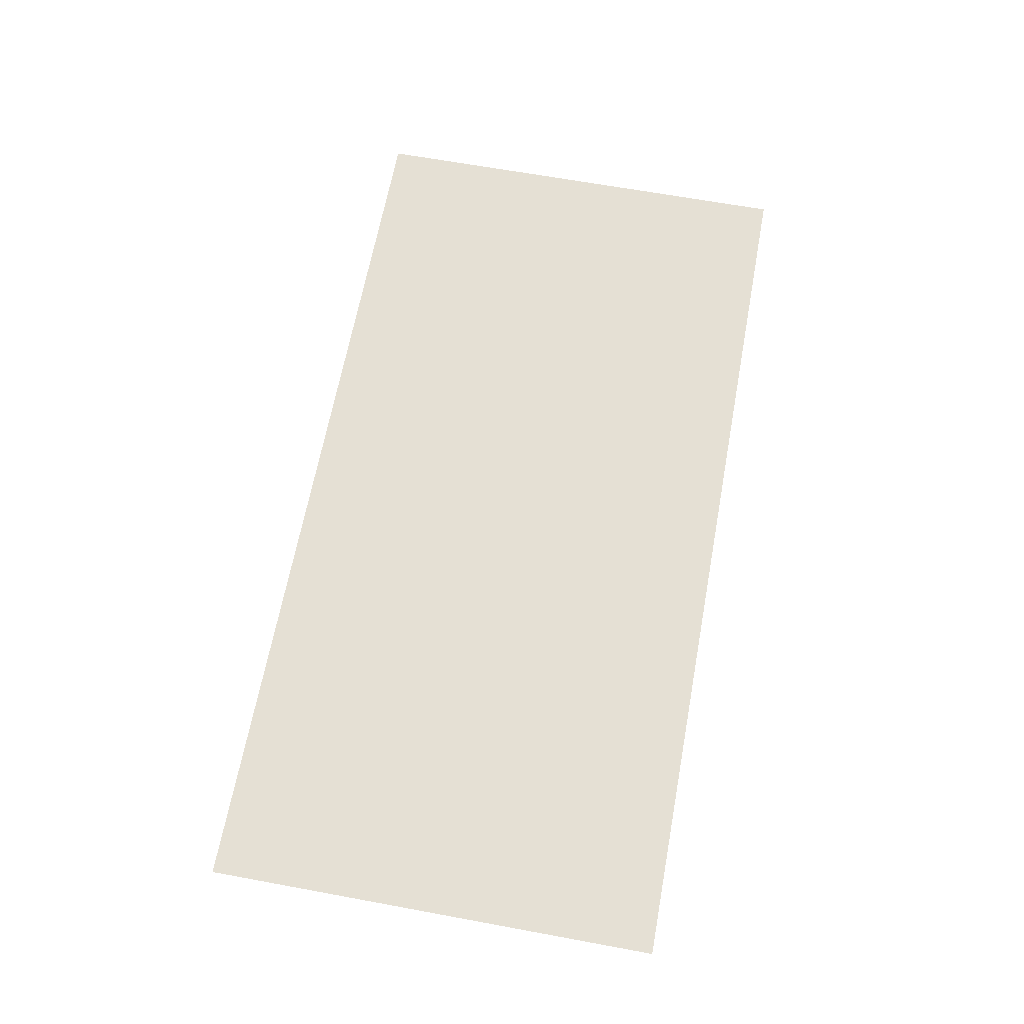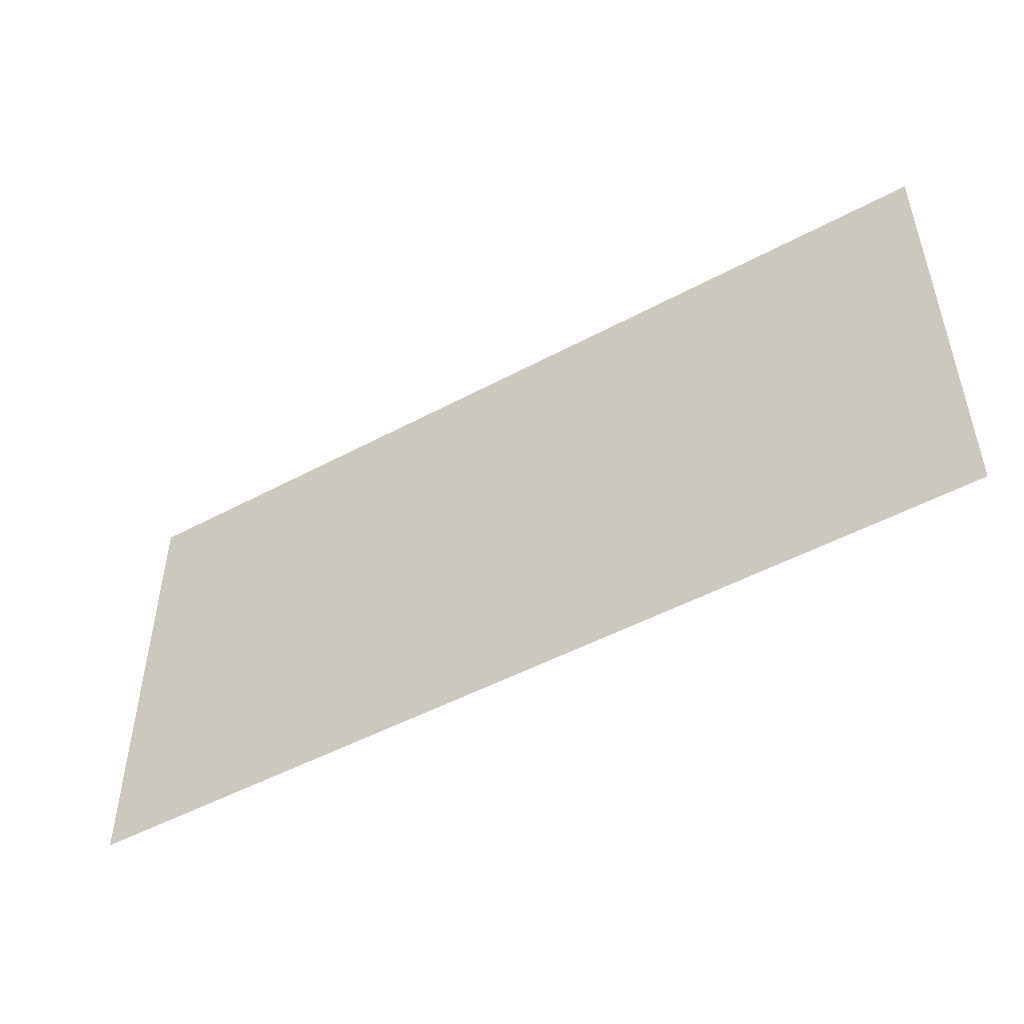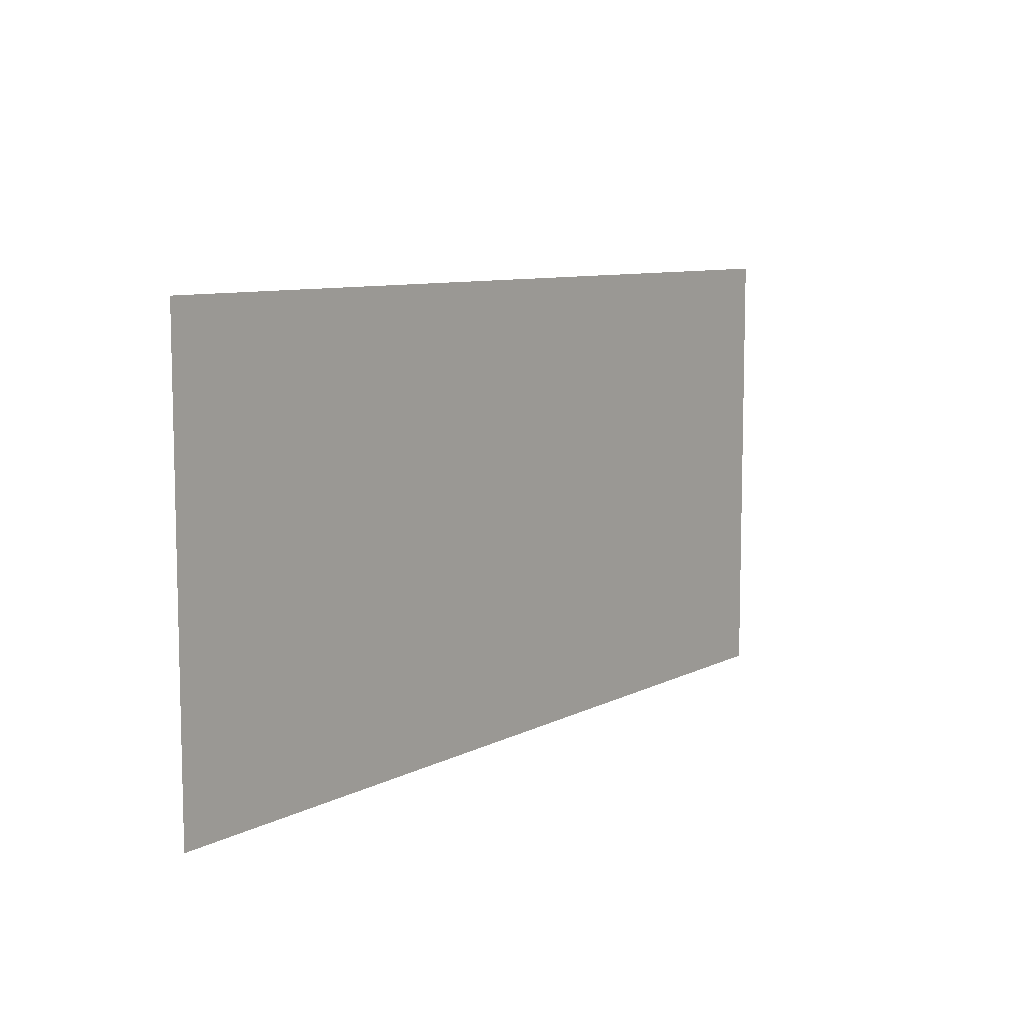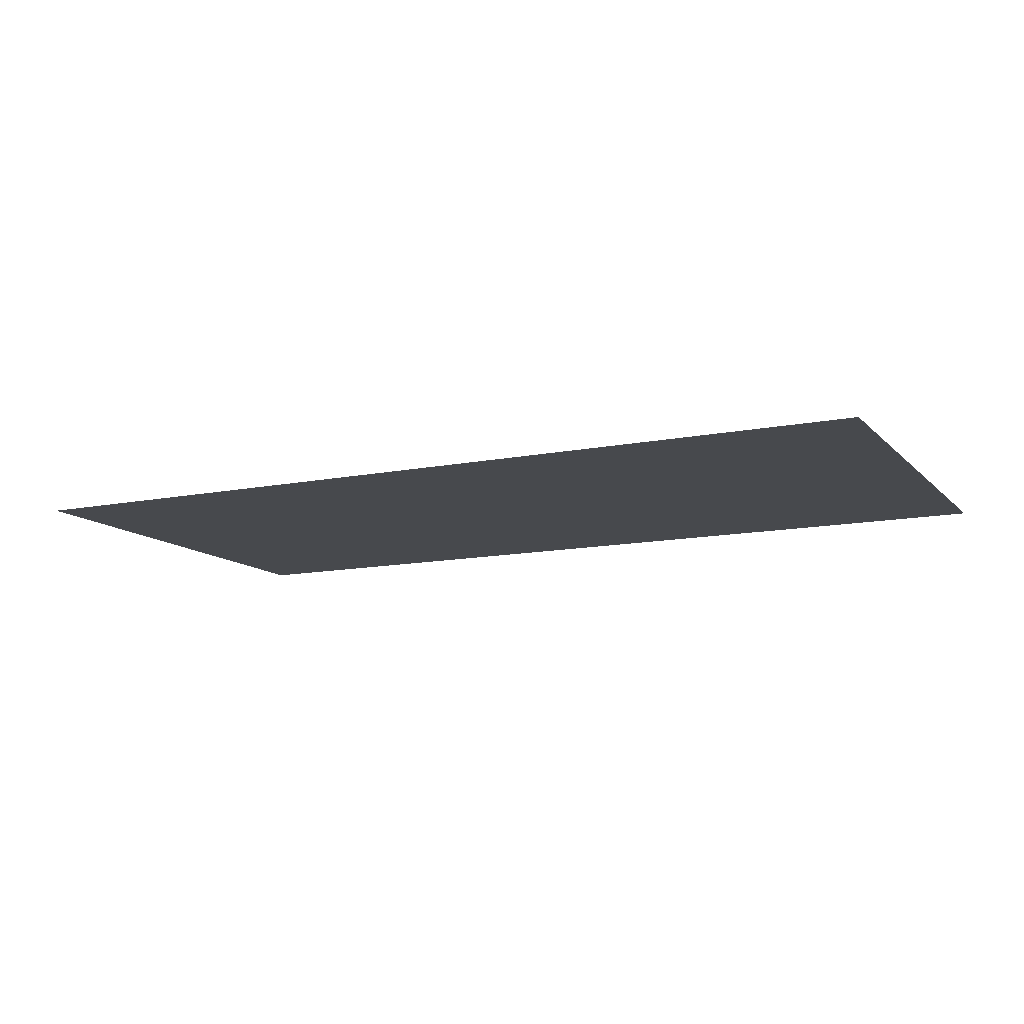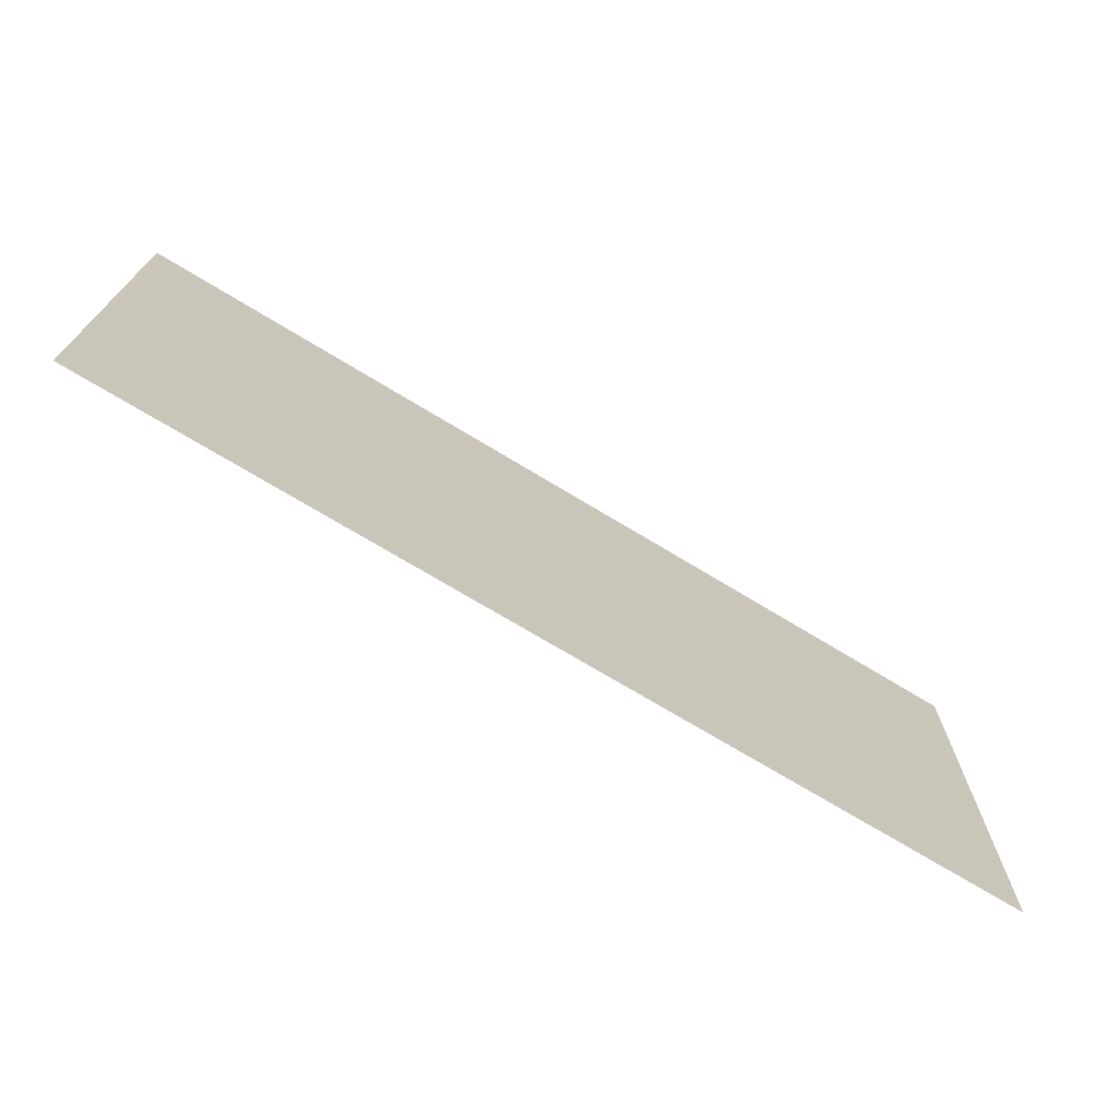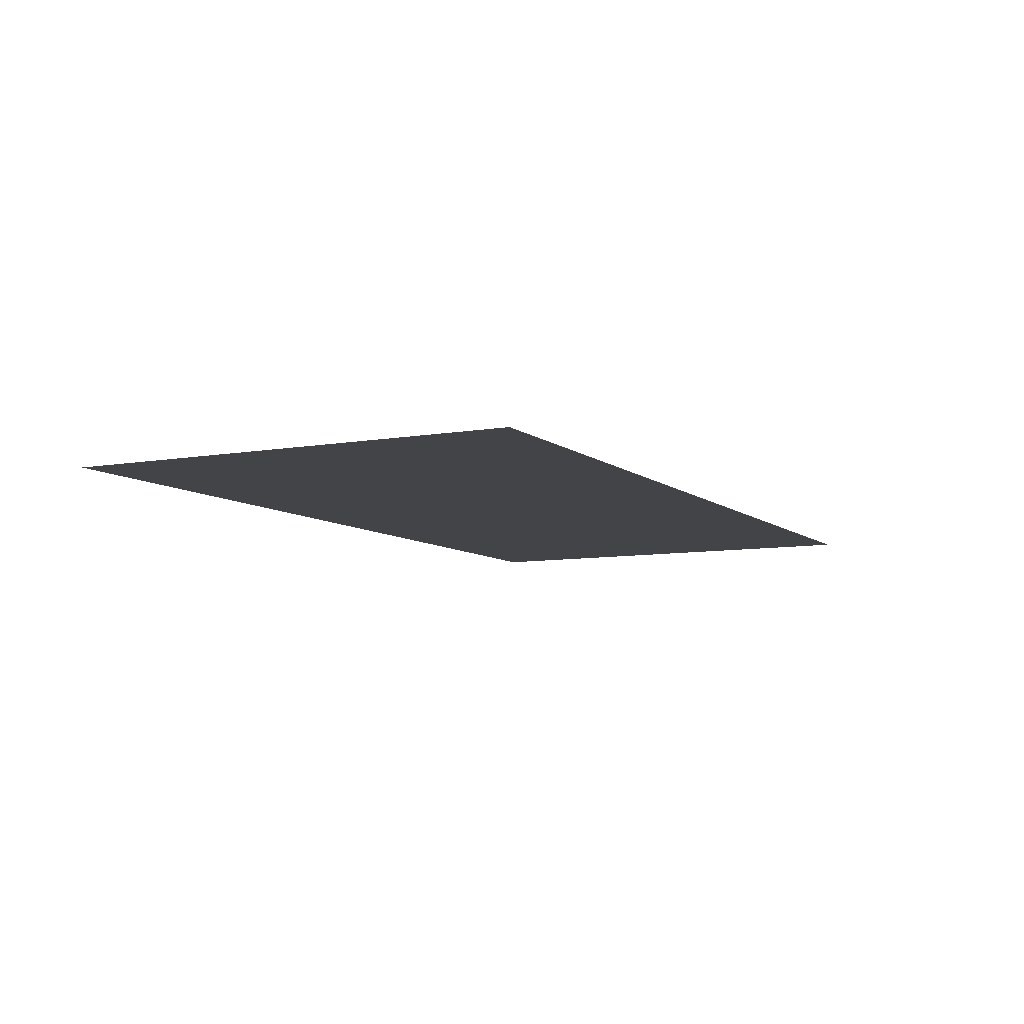
<metadata>
{"format":"obj","ext":"obj","renderer":"f3d","projection":"perspective","resolution":1024,"background":"white","views":[{"elev":65.2,"azim":100.5,"up":"+Z"},{"elev":-49.6,"azim":-149.3,"up":"+Y"},{"elev":8.6,"azim":-53.8,"up":"+Y"},{"elev":-12.2,"azim":-154.2,"up":"+Z"},{"elev":-71.6,"azim":148.7,"up":"+Y"},{"elev":-8.0,"azim":116.8,"up":"+Z"}]}
</metadata>
<code>
o frames_Material_#397_0
v 100.4 78.62 -3.612
v 100.4 39.25 -3.612
v 21.69 39.25 -3.612
v 21.69 78.62 -3.612
f 1 2 3
f 1 3 4

</code>
